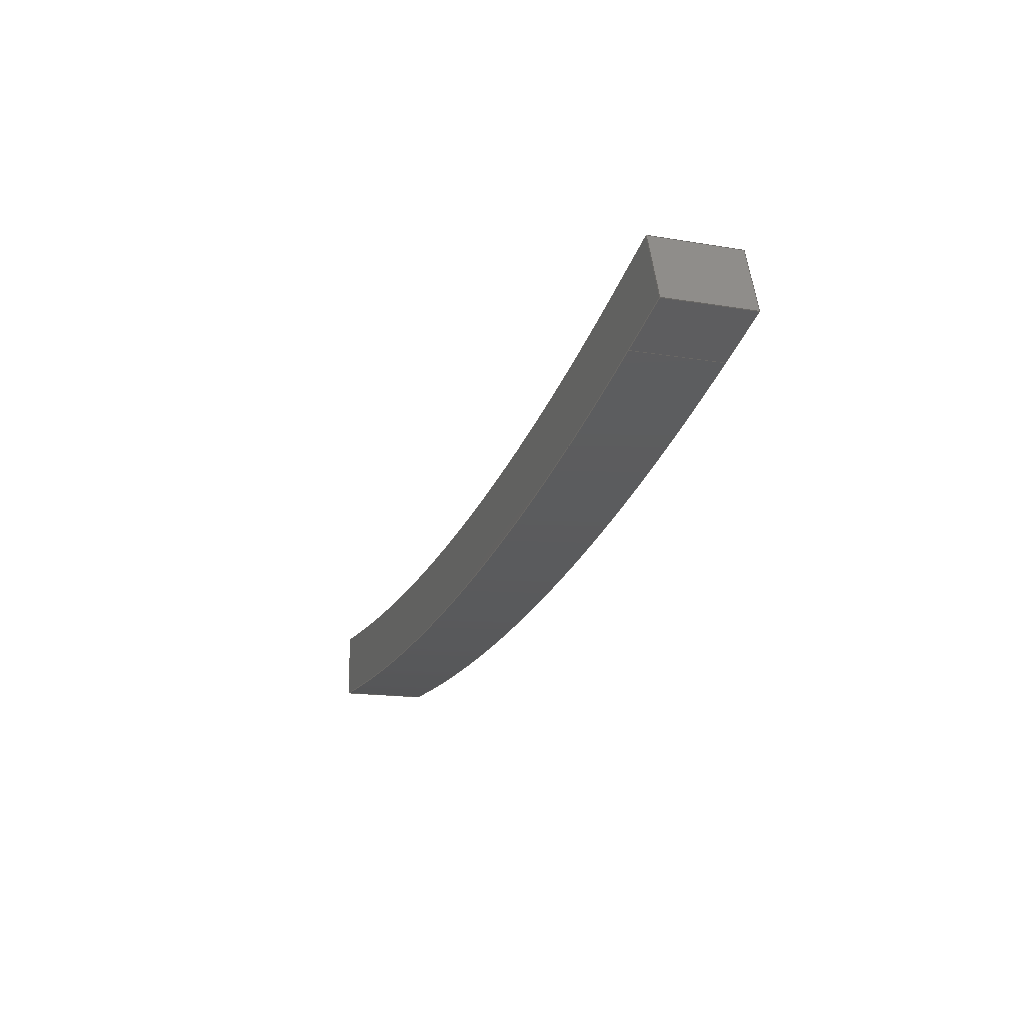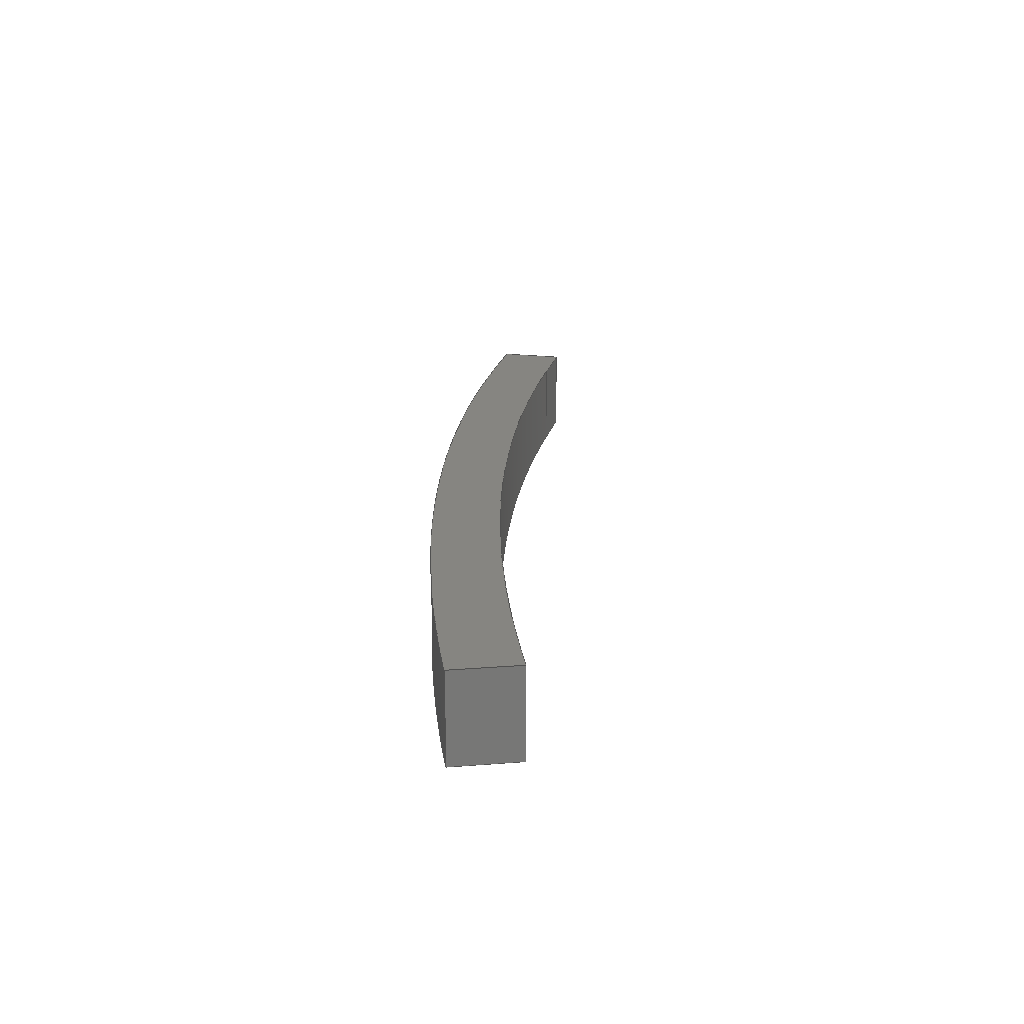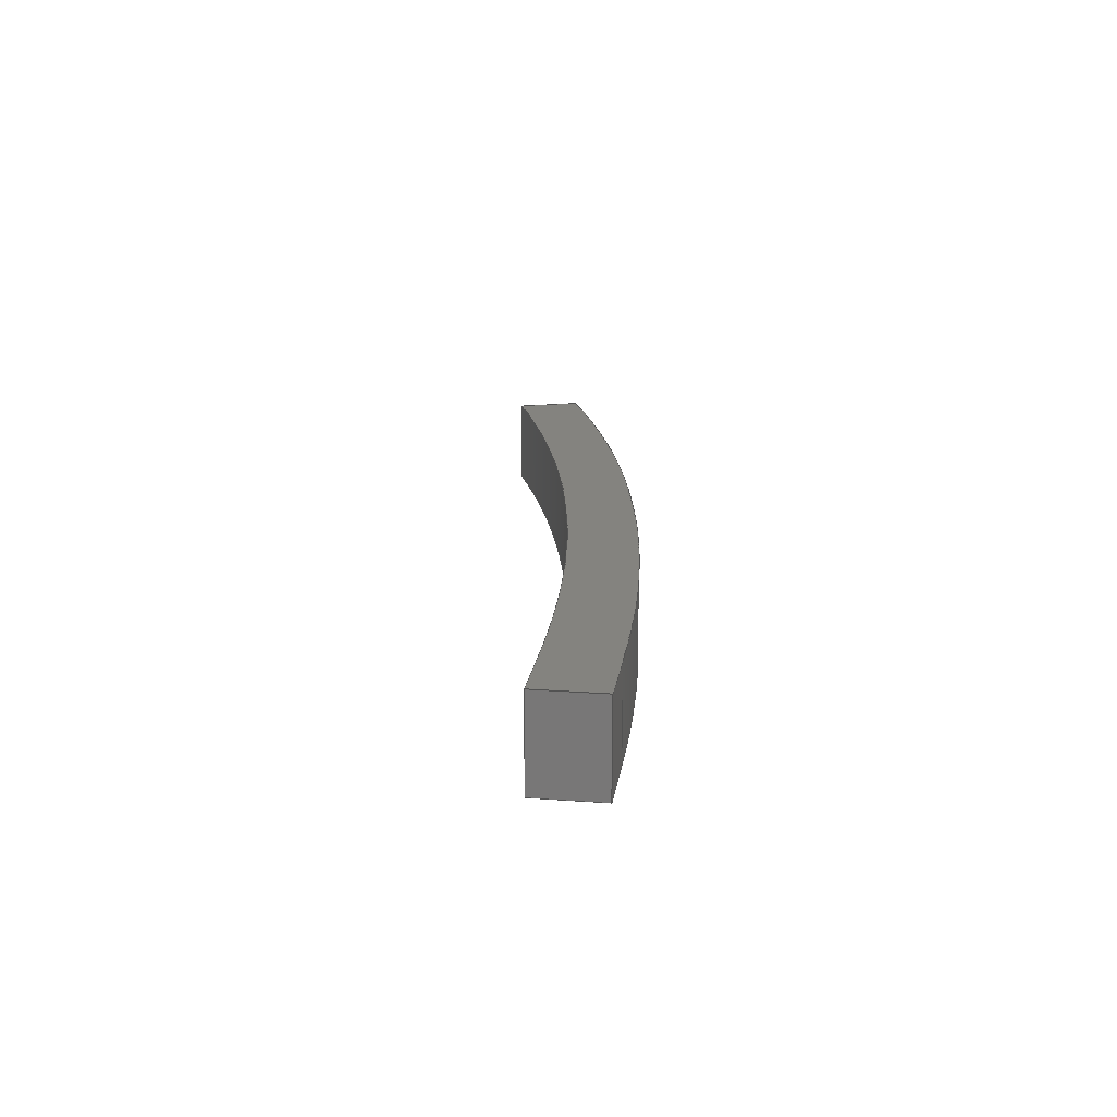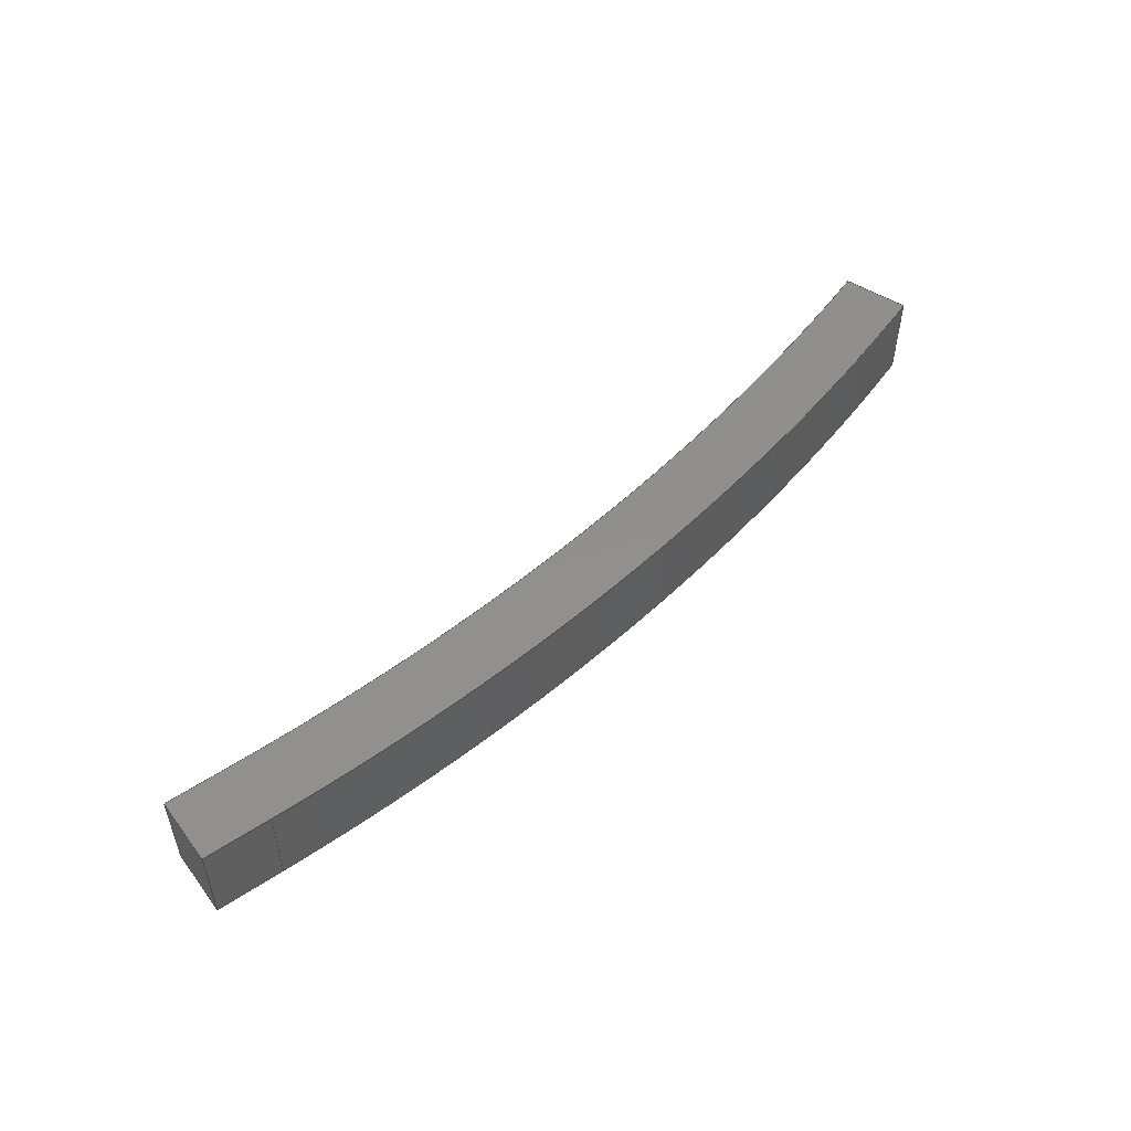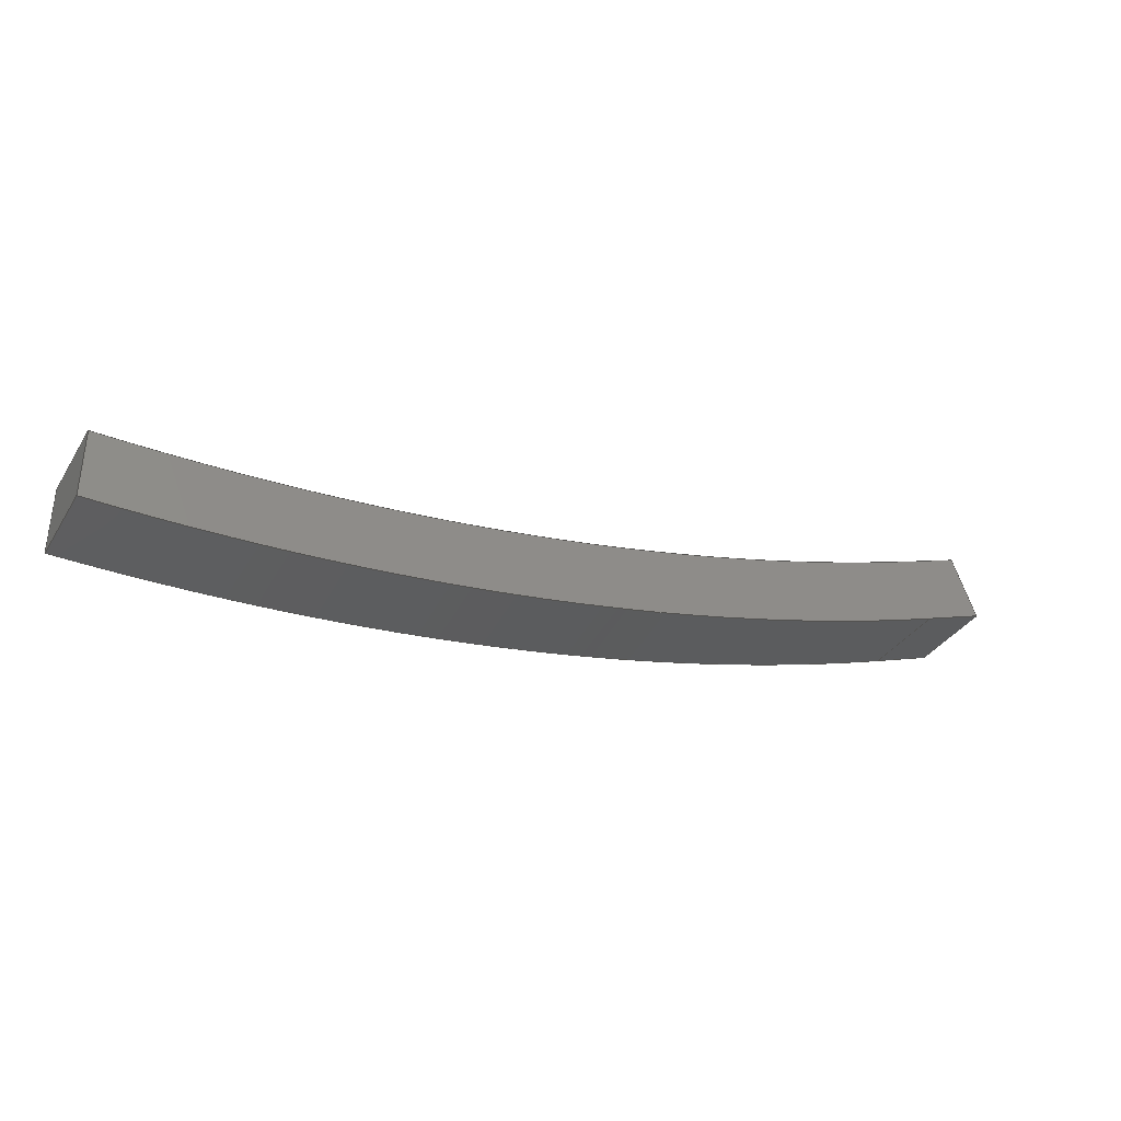
<metadata>
{"format":"step","ext":"step","renderer":"f3d","projection":"perspective","resolution":1024,"background":"white","views":[{"elev":-15.0,"azim":69.8,"up":"+Z"},{"elev":21.0,"azim":-97.9,"up":"+Y"},{"elev":18.0,"azim":78.0,"up":"+Y"},{"elev":51.7,"azim":124.1,"up":"+Y"},{"elev":-35.5,"azim":-28.1,"up":"+Z"}]}
</metadata>
<code>
ISO-10303-21;
DATA;
#1=MECHANICAL_DESIGN_GEOMETRIC_PRESENTATION_REPRESENTATION('',(#4),#244);
#2=SHAPE_REPRESENTATION_RELATIONSHIP('SRR','None',#251,#3);
#3=ADVANCED_BREP_SHAPE_REPRESENTATION('',(#5),#243);
#4=STYLED_ITEM('',(#260),#5);
#5=MANIFOLD_SOLID_BREP('Body2',#136);
#6=CIRCLE('',#152,218);
#7=CIRCLE('',#153,218);
#8=CIRCLE('',#158,224);
#9=CIRCLE('',#159,224);
#10=CYLINDRICAL_SURFACE('',#151,218);
#11=CYLINDRICAL_SURFACE('',#157,224);
#12=FACE_OUTER_BOUND('',#20,.T.);
#13=FACE_OUTER_BOUND('',#21,.T.);
#14=FACE_OUTER_BOUND('',#22,.T.);
#15=FACE_OUTER_BOUND('',#23,.T.);
#16=FACE_OUTER_BOUND('',#24,.T.);
#17=FACE_OUTER_BOUND('',#25,.T.);
#18=FACE_OUTER_BOUND('',#26,.T.);
#19=FACE_OUTER_BOUND('',#27,.T.);
#20=EDGE_LOOP('',(#86,#87,#88,#89));
#21=EDGE_LOOP('',(#90,#91,#92,#93));
#22=EDGE_LOOP('',(#94,#95,#96,#97));
#23=EDGE_LOOP('',(#98,#99,#100,#101));
#24=EDGE_LOOP('',(#102,#103,#104,#105));
#25=EDGE_LOOP('',(#106,#107,#108,#109));
#26=EDGE_LOOP('',(#110,#111,#112,#113,#114,#115));
#27=EDGE_LOOP('',(#116,#117,#118,#119,#120,#121));
#28=LINE('',#206,#42);
#29=LINE('',#208,#43);
#30=LINE('',#210,#44);
#31=LINE('',#211,#45);
#32=LINE('',#217,#46);
#33=LINE('',#220,#47);
#34=LINE('',#222,#48);
#35=LINE('',#223,#49);
#36=LINE('',#226,#50);
#37=LINE('',#228,#51);
#38=LINE('',#229,#52);
#39=LINE('',#232,#53);
#40=LINE('',#234,#54);
#41=LINE('',#235,#55);
#42=VECTOR('',#166,1);
#43=VECTOR('',#167,1);
#44=VECTOR('',#168,1);
#45=VECTOR('',#169,1);
#46=VECTOR('',#176,1);
#47=VECTOR('',#179,1);
#48=VECTOR('',#180,1);
#49=VECTOR('',#181,1);
#50=VECTOR('',#184,1);
#51=VECTOR('',#185,1);
#52=VECTOR('',#186,1);
#53=VECTOR('',#189,1);
#54=VECTOR('',#190,1);
#55=VECTOR('',#191,1);
#56=VERTEX_POINT('',#204);
#57=VERTEX_POINT('',#205);
#58=VERTEX_POINT('',#207);
#59=VERTEX_POINT('',#209);
#60=VERTEX_POINT('',#213);
#61=VERTEX_POINT('',#215);
#62=VERTEX_POINT('',#219);
#63=VERTEX_POINT('',#221);
#64=VERTEX_POINT('',#225);
#65=VERTEX_POINT('',#227);
#66=VERTEX_POINT('',#231);
#67=VERTEX_POINT('',#233);
#68=EDGE_CURVE('',#56,#57,#28,.T.);
#69=EDGE_CURVE('',#56,#58,#29,.T.);
#70=EDGE_CURVE('',#59,#58,#30,.T.);
#71=EDGE_CURVE('',#57,#59,#31,.T.);
#72=EDGE_CURVE('',#60,#57,#6,.T.);
#73=EDGE_CURVE('',#61,#59,#7,.T.);
#74=EDGE_CURVE('',#60,#61,#32,.T.);
#75=EDGE_CURVE('',#62,#60,#33,.T.);
#76=EDGE_CURVE('',#63,#61,#34,.T.);
#77=EDGE_CURVE('',#62,#63,#35,.T.);
#78=EDGE_CURVE('',#64,#62,#36,.T.);
#79=EDGE_CURVE('',#65,#63,#37,.T.);
#80=EDGE_CURVE('',#64,#65,#38,.T.);
#81=EDGE_CURVE('',#64,#66,#39,.T.);
#82=EDGE_CURVE('',#67,#65,#40,.T.);
#83=EDGE_CURVE('',#66,#67,#41,.T.);
#84=EDGE_CURVE('',#66,#56,#8,.T.);
#85=EDGE_CURVE('',#58,#67,#9,.T.);
#86=ORIENTED_EDGE('',*,*,#68,.F.);
#87=ORIENTED_EDGE('',*,*,#69,.T.);
#88=ORIENTED_EDGE('',*,*,#70,.F.);
#89=ORIENTED_EDGE('',*,*,#71,.F.);
#90=ORIENTED_EDGE('',*,*,#72,.T.);
#91=ORIENTED_EDGE('',*,*,#71,.T.);
#92=ORIENTED_EDGE('',*,*,#73,.F.);
#93=ORIENTED_EDGE('',*,*,#74,.F.);
#94=ORIENTED_EDGE('',*,*,#75,.T.);
#95=ORIENTED_EDGE('',*,*,#74,.T.);
#96=ORIENTED_EDGE('',*,*,#76,.F.);
#97=ORIENTED_EDGE('',*,*,#77,.F.);
#98=ORIENTED_EDGE('',*,*,#78,.T.);
#99=ORIENTED_EDGE('',*,*,#77,.T.);
#100=ORIENTED_EDGE('',*,*,#79,.F.);
#101=ORIENTED_EDGE('',*,*,#80,.F.);
#102=ORIENTED_EDGE('',*,*,#81,.F.);
#103=ORIENTED_EDGE('',*,*,#80,.T.);
#104=ORIENTED_EDGE('',*,*,#82,.F.);
#105=ORIENTED_EDGE('',*,*,#83,.F.);
#106=ORIENTED_EDGE('',*,*,#84,.F.);
#107=ORIENTED_EDGE('',*,*,#83,.T.);
#108=ORIENTED_EDGE('',*,*,#85,.F.);
#109=ORIENTED_EDGE('',*,*,#69,.F.);
#110=ORIENTED_EDGE('',*,*,#84,.T.);
#111=ORIENTED_EDGE('',*,*,#68,.T.);
#112=ORIENTED_EDGE('',*,*,#72,.F.);
#113=ORIENTED_EDGE('',*,*,#75,.F.);
#114=ORIENTED_EDGE('',*,*,#78,.F.);
#115=ORIENTED_EDGE('',*,*,#81,.T.);
#116=ORIENTED_EDGE('',*,*,#85,.T.);
#117=ORIENTED_EDGE('',*,*,#82,.T.);
#118=ORIENTED_EDGE('',*,*,#79,.T.);
#119=ORIENTED_EDGE('',*,*,#76,.T.);
#120=ORIENTED_EDGE('',*,*,#73,.T.);
#121=ORIENTED_EDGE('',*,*,#70,.T.);
#122=PLANE('',#150);
#123=PLANE('',#154);
#124=PLANE('',#155);
#125=PLANE('',#156);
#126=PLANE('',#160);
#127=PLANE('',#161);
#128=ADVANCED_FACE('',(#12),#122,.T.);
#129=ADVANCED_FACE('',(#13),#10,.F.);
#130=ADVANCED_FACE('',(#14),#123,.T.);
#131=ADVANCED_FACE('',(#15),#124,.T.);
#132=ADVANCED_FACE('',(#16),#125,.T.);
#133=ADVANCED_FACE('',(#17),#11,.T.);
#134=ADVANCED_FACE('',(#18),#126,.T.);
#135=ADVANCED_FACE('',(#19),#127,.F.);
#136=CLOSED_SHELL('',(#128,#129,#130,#131,#132,#133,#134,#135));
#137=DERIVED_UNIT_ELEMENT(#139,1);
#138=DERIVED_UNIT_ELEMENT(#246,3);
#139=(
MASS_UNIT()
NAMED_UNIT(*)
SI_UNIT(.KILO.,.GRAM.)
);
#140=DERIVED_UNIT((#137,#138));
#141=MEASURE_REPRESENTATION_ITEM('density measure',
POSITIVE_RATIO_MEASURE(7850),#140);
#142=PROPERTY_DEFINITION_REPRESENTATION(#147,#144);
#143=PROPERTY_DEFINITION_REPRESENTATION(#148,#145);
#144=REPRESENTATION('material name',(#146),#243);
#145=REPRESENTATION('density',(#141),#243);
#146=DESCRIPTIVE_REPRESENTATION_ITEM('Steel','Steel');
#147=PROPERTY_DEFINITION('material property','material name',#253);
#148=PROPERTY_DEFINITION('material property','density of part',#253);
#149=AXIS2_PLACEMENT_3D('placement',#202,#162,#163);
#150=AXIS2_PLACEMENT_3D('',#203,#164,#165);
#151=AXIS2_PLACEMENT_3D('',#212,#170,#171);
#152=AXIS2_PLACEMENT_3D('',#214,#172,#173);
#153=AXIS2_PLACEMENT_3D('',#216,#174,#175);
#154=AXIS2_PLACEMENT_3D('',#218,#177,#178);
#155=AXIS2_PLACEMENT_3D('',#224,#182,#183);
#156=AXIS2_PLACEMENT_3D('',#230,#187,#188);
#157=AXIS2_PLACEMENT_3D('',#236,#192,#193);
#158=AXIS2_PLACEMENT_3D('',#237,#194,#195);
#159=AXIS2_PLACEMENT_3D('',#238,#196,#197);
#160=AXIS2_PLACEMENT_3D('',#239,#198,#199);
#161=AXIS2_PLACEMENT_3D('',#240,#200,#201);
#162=DIRECTION('axis',(0,0,1));
#163=DIRECTION('refdir',(1,0,0));
#164=DIRECTION('center_axis',(-1,0,2.066e-32));
#165=DIRECTION('ref_axis',(-2.066e-32,0,-1));
#166=DIRECTION('',(2.066e-32,0,1));
#167=DIRECTION('',(0,-1,0));
#168=DIRECTION('',(-2.066e-32,0,-1));
#169=DIRECTION('',(0,-1,0));
#170=DIRECTION('center_axis',(0,-1,0));
#171=DIRECTION('ref_axis',(0.345,0,-0.9386));
#172=DIRECTION('center_axis',(0,1,0));
#173=DIRECTION('ref_axis',(0.345,0,-0.9386));
#174=DIRECTION('center_axis',(0,1,0));
#175=DIRECTION('ref_axis',(0.345,0,-0.9386));
#176=DIRECTION('',(0,-1,0));
#177=DIRECTION('center_axis',(-0.345,0,0.9386));
#178=DIRECTION('ref_axis',(-0.9386,0,-0.345));
#179=DIRECTION('',(-0.9386,0,-0.345));
#180=DIRECTION('',(-0.9386,0,-0.345));
#181=DIRECTION('',(0,-1,0));
#182=DIRECTION('center_axis',(0.9386,0,0.345));
#183=DIRECTION('ref_axis',(-0.345,0,0.9386));
#184=DIRECTION('',(-0.345,0,0.9386));
#185=DIRECTION('',(-0.345,0,0.9386));
#186=DIRECTION('',(0,-1,0));
#187=DIRECTION('center_axis',(0.345,0,-0.9386));
#188=DIRECTION('ref_axis',(0.9386,0,0.345));
#189=DIRECTION('',(-0.9386,0,-0.345));
#190=DIRECTION('',(0.9386,0,0.345));
#191=DIRECTION('',(0,-1,0));
#192=DIRECTION('center_axis',(0,-1,0));
#193=DIRECTION('ref_axis',(0.345,0,-0.9386));
#194=DIRECTION('center_axis',(0,1,0));
#195=DIRECTION('ref_axis',(0.345,0,-0.9386));
#196=DIRECTION('center_axis',(0,-1,0));
#197=DIRECTION('ref_axis',(0.345,0,-0.9386));
#198=DIRECTION('center_axis',(0,1,0));
#199=DIRECTION('ref_axis',(1,0,0));
#200=DIRECTION('center_axis',(0,1,0));
#201=DIRECTION('ref_axis',(1,0,0));
#202=CARTESIAN_POINT('',(0,0,0));
#203=CARTESIAN_POINT('Origin',(0,0,22.5));
#204=CARTESIAN_POINT('',(-1.24e-31,0,16.5));
#205=CARTESIAN_POINT('',(0,0,22.5));
#206=CARTESIAN_POINT('',(-1.24e-31,0,16.5));
#207=CARTESIAN_POINT('',(0,-8,16.5));
#208=CARTESIAN_POINT('',(-1.24e-31,0,16.5));
#209=CARTESIAN_POINT('',(0,-8,22.5));
#210=CARTESIAN_POINT('',(-1.24e-31,-8,16.5));
#211=CARTESIAN_POINT('',(0,0,22.5));
#212=CARTESIAN_POINT('Origin',(-1.372e-14,0,240.5));
#213=CARTESIAN_POINT('',(75.22,0,35.89));
#214=CARTESIAN_POINT('Origin',(-1.372e-14,0,240.5));
#215=CARTESIAN_POINT('',(75.22,-8,35.89));
#216=CARTESIAN_POINT('Origin',(-1.372e-14,-8,240.5));
#217=CARTESIAN_POINT('',(75.22,0,35.89));
#218=CARTESIAN_POINT('Origin',(80.85,0,37.96));
#219=CARTESIAN_POINT('',(80.85,0,37.96));
#220=CARTESIAN_POINT('',(80.85,0,37.96));
#221=CARTESIAN_POINT('',(80.85,-8,37.96));
#222=CARTESIAN_POINT('',(80.85,-8,37.96));
#223=CARTESIAN_POINT('',(80.85,0,37.96));
#224=CARTESIAN_POINT('Origin',(82.92,0,32.32));
#225=CARTESIAN_POINT('',(82.92,0,32.32));
#226=CARTESIAN_POINT('',(82.92,0,32.32));
#227=CARTESIAN_POINT('',(82.92,-8,32.32));
#228=CARTESIAN_POINT('',(82.92,-8,32.32));
#229=CARTESIAN_POINT('',(82.92,0,32.32));
#230=CARTESIAN_POINT('Origin',(77.29,0,30.25));
#231=CARTESIAN_POINT('',(77.29,0,30.25));
#232=CARTESIAN_POINT('',(82.92,0,32.32));
#233=CARTESIAN_POINT('',(77.29,-8,30.25));
#234=CARTESIAN_POINT('',(82.92,-8,32.32));
#235=CARTESIAN_POINT('',(77.29,0,30.25));
#236=CARTESIAN_POINT('Origin',(-1.372e-14,0,240.5));
#237=CARTESIAN_POINT('Origin',(-1.372e-14,0,240.5));
#238=CARTESIAN_POINT('Origin',(-1.372e-14,-8,240.5));
#239=CARTESIAN_POINT('Origin',(41.46,0,27.23));
#240=CARTESIAN_POINT('Origin',(41.46,-8,27.23));
#241=UNCERTAINTY_MEASURE_WITH_UNIT(LENGTH_MEASURE(0.001),#245,
'DISTANCE_ACCURACY_VALUE',
'Maximum model space distance between geometric entities at asserted c
onnectivities');
#242=UNCERTAINTY_MEASURE_WITH_UNIT(LENGTH_MEASURE(0.001),#245,
'DISTANCE_ACCURACY_VALUE',
'Maximum model space distance between geometric entities at asserted c
onnectivities');
#243=(
GEOMETRIC_REPRESENTATION_CONTEXT(3)
GLOBAL_UNCERTAINTY_ASSIGNED_CONTEXT((#241))
GLOBAL_UNIT_ASSIGNED_CONTEXT((#245,#247,#248))
REPRESENTATION_CONTEXT('','3D')
);
#244=(
GEOMETRIC_REPRESENTATION_CONTEXT(3)
GLOBAL_UNCERTAINTY_ASSIGNED_CONTEXT((#242))
GLOBAL_UNIT_ASSIGNED_CONTEXT((#245,#247,#248))
REPRESENTATION_CONTEXT('','3D')
);
#245=(
LENGTH_UNIT()
NAMED_UNIT(*)
SI_UNIT(.CENTI.,.METRE.)
);
#246=(
LENGTH_UNIT()
NAMED_UNIT(*)
SI_UNIT($,.METRE.)
);
#247=(
NAMED_UNIT(*)
PLANE_ANGLE_UNIT()
SI_UNIT($,.RADIAN.)
);
#248=(
NAMED_UNIT(*)
SI_UNIT($,.STERADIAN.)
SOLID_ANGLE_UNIT()
);
#249=SHAPE_DEFINITION_REPRESENTATION(#250,#251);
#250=PRODUCT_DEFINITION_SHAPE('',$,#253);
#251=SHAPE_REPRESENTATION('',(#149),#243);
#252=PRODUCT_DEFINITION_CONTEXT('part definition',#257,'design');
#253=PRODUCT_DEFINITION('Untitled','Untitled',#254,#252);
#254=PRODUCT_DEFINITION_FORMATION('',$,#259);
#255=PRODUCT_RELATED_PRODUCT_CATEGORY('Untitled','Untitled',(#259));
#256=APPLICATION_PROTOCOL_DEFINITION('international standard',
'automotive_design',2009,#257);
#257=APPLICATION_CONTEXT(
'Core Data for Automotive Mechanical Design Process');
#258=PRODUCT_CONTEXT('part definition',#257,'mechanical');
#259=PRODUCT('Untitled','Untitled',$,(#258));
#260=PRESENTATION_STYLE_ASSIGNMENT((#261));
#261=SURFACE_STYLE_USAGE(.BOTH.,#262);
#262=SURFACE_SIDE_STYLE('',(#263));
#263=SURFACE_STYLE_FILL_AREA(#264);
#264=FILL_AREA_STYLE('Steel - Satin',(#265));
#265=FILL_AREA_STYLE_COLOUR('Steel - Satin',#266);
#266=COLOUR_RGB('Steel - Satin',0.6275,0.6275,0.6275);
ENDSEC;
END-ISO-10303-21;

</code>
